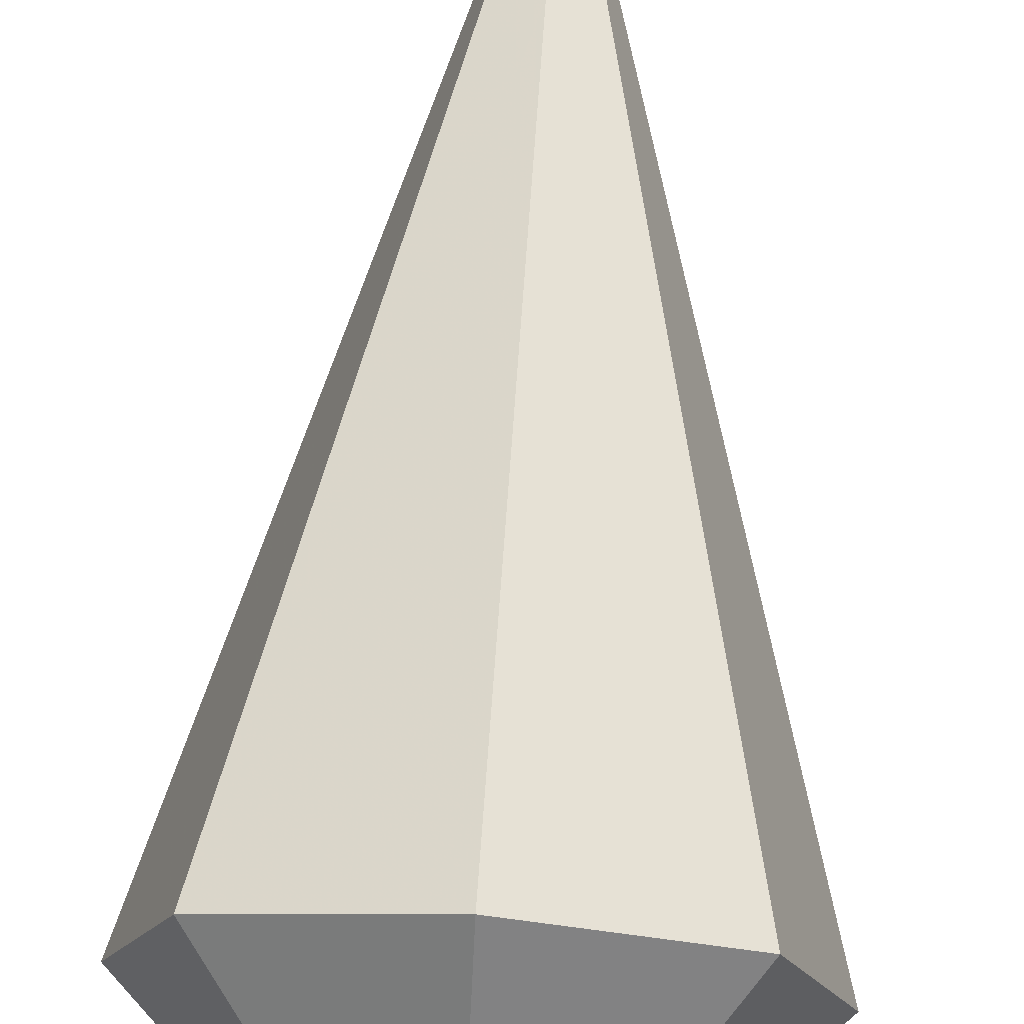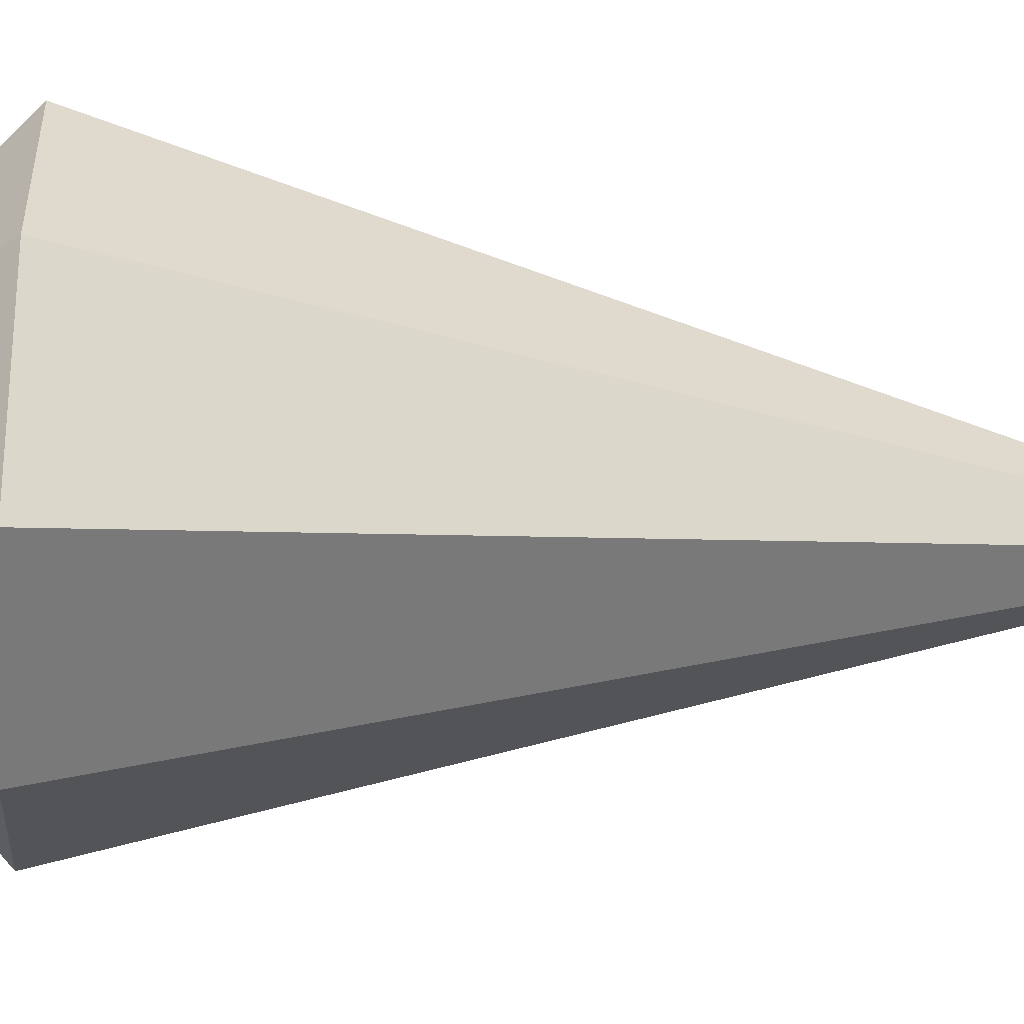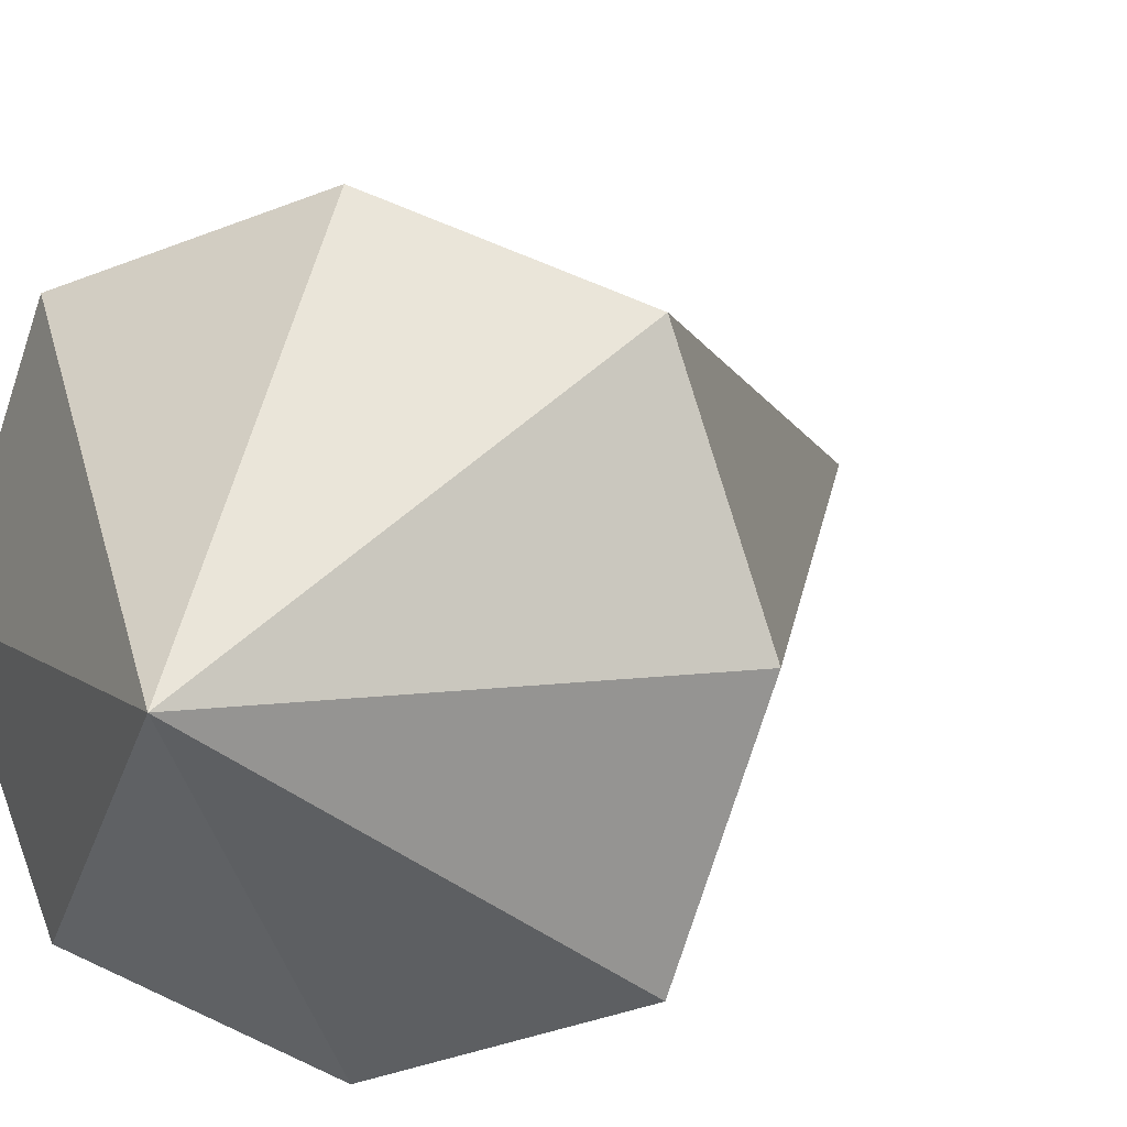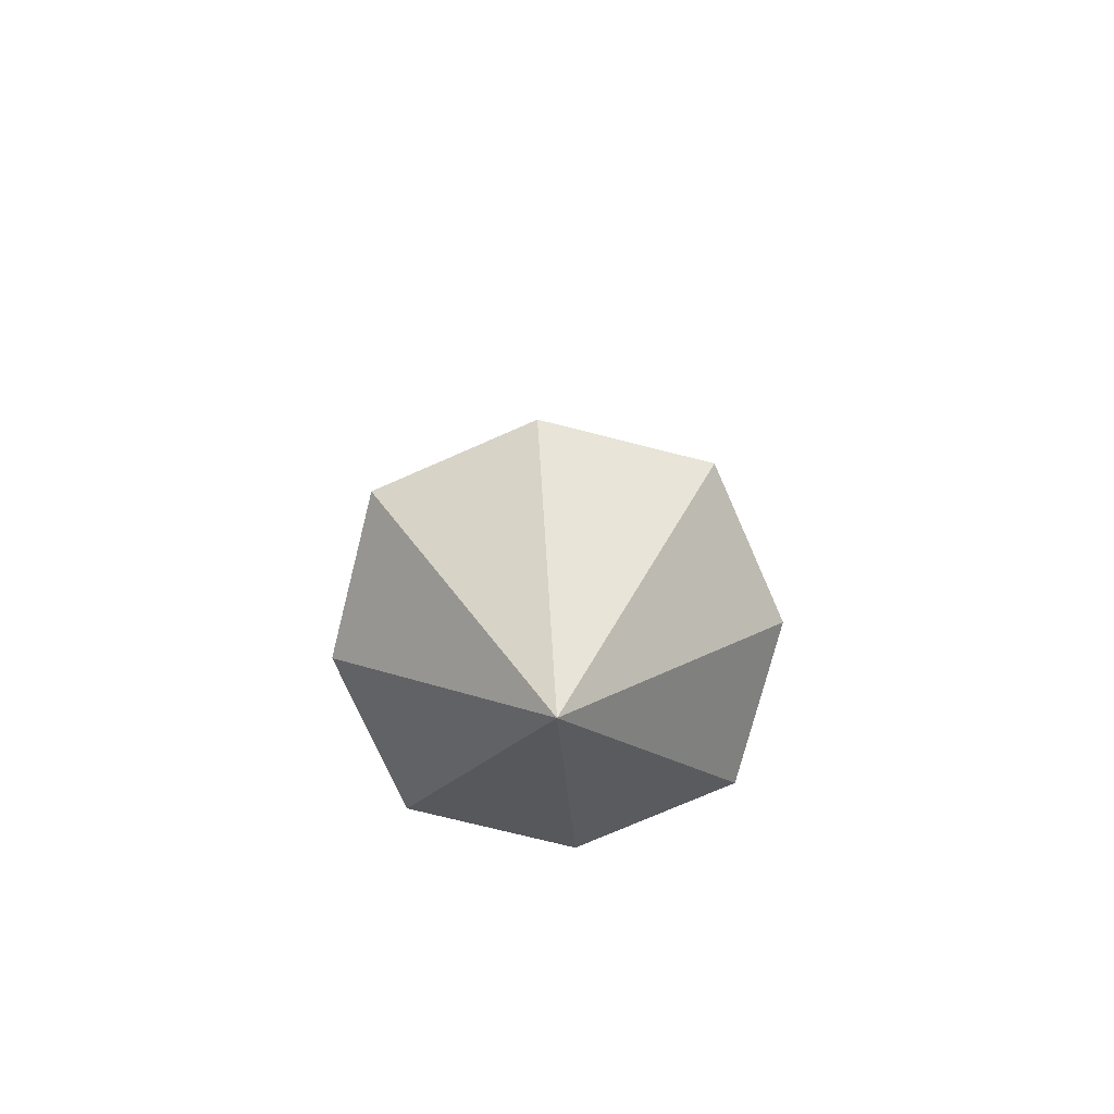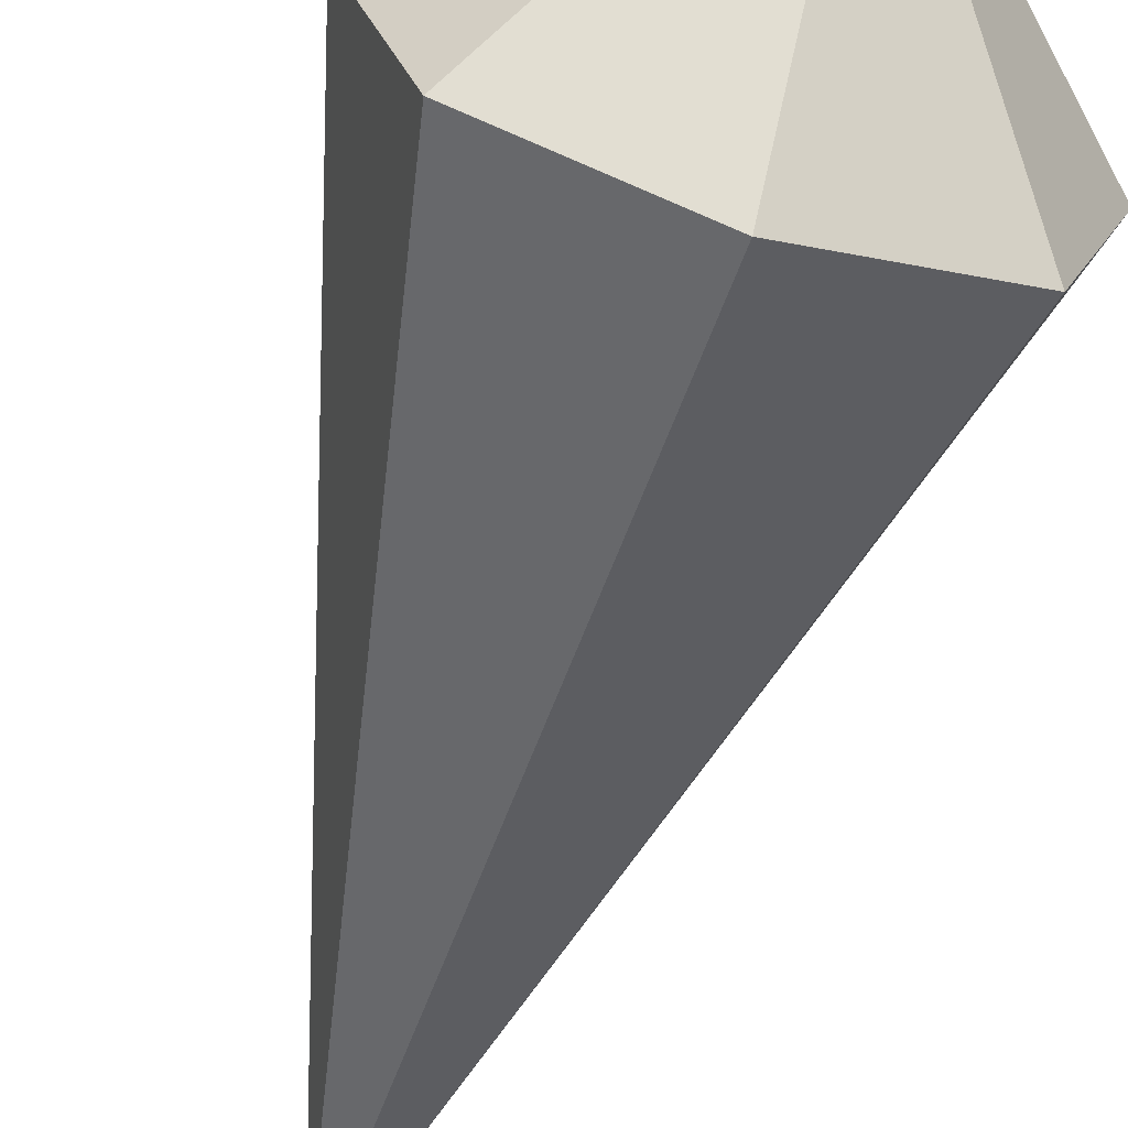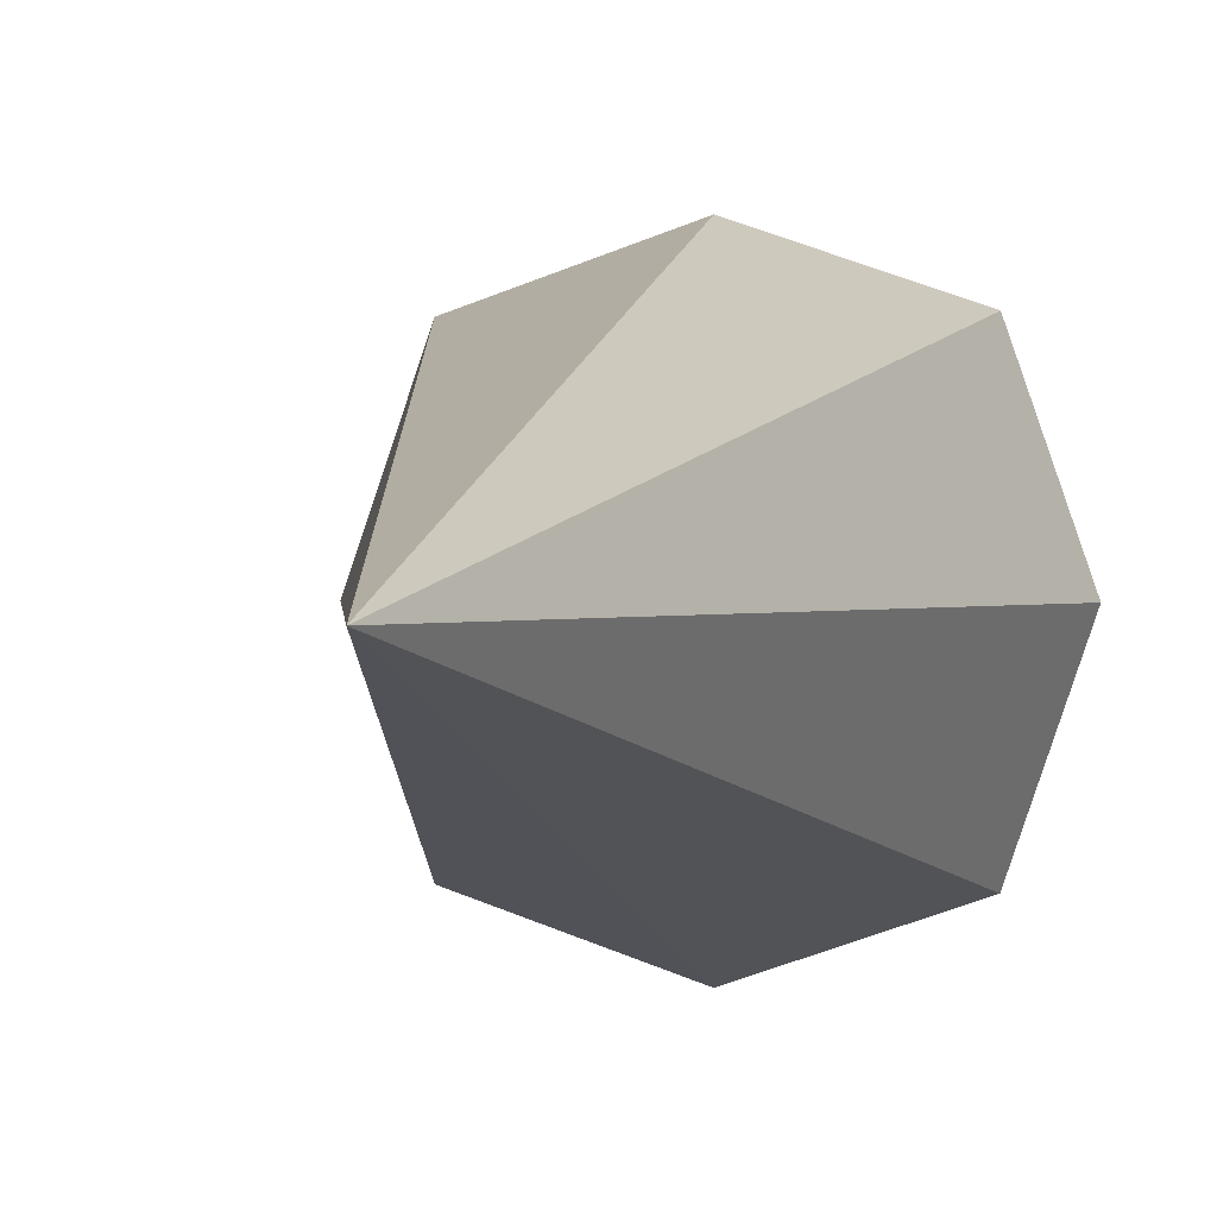
<metadata>
{"format":"obj","ext":"obj","renderer":"f3d","projection":"perspective","resolution":1024,"background":"white","views":[{"elev":73.0,"azim":-176.2,"up":"+Y"},{"elev":-39.7,"azim":-94.2,"up":"+Y"},{"elev":8.0,"azim":-158.8,"up":"+Y"},{"elev":-73.7,"azim":-85.2,"up":"+Z"},{"elev":-64.7,"azim":162.1,"up":"+Y"},{"elev":0.8,"azim":12.0,"up":"+Y"}]}
</metadata>
<code>
g Object01
v 1.348 -1.348 7.2
v 1e-06 -1e-06 5.447
v 1.813 6.6e-05 7.2
v 6.8e-05 -1.813 7.2
v -1.813 -6.9e-05 7.2
v -1.348 -1.348 7.2
v 1.348 1.348 7.2
v -6.7e-05 1.813 7.2
v -1.348 1.348 7.2
v -1e-06 -1e-06 13.7
f 1 2 3
f 4 2 1
f 5 2 6
f 6 2 4
f 3 2 7
f 7 2 8
f 9 2 5
f 8 2 9
f 1 3 10
f 4 1 10
f 5 6 10
f 6 4 10
f 3 7 10
f 7 8 10
f 9 5 10
f 8 9 10

</code>
